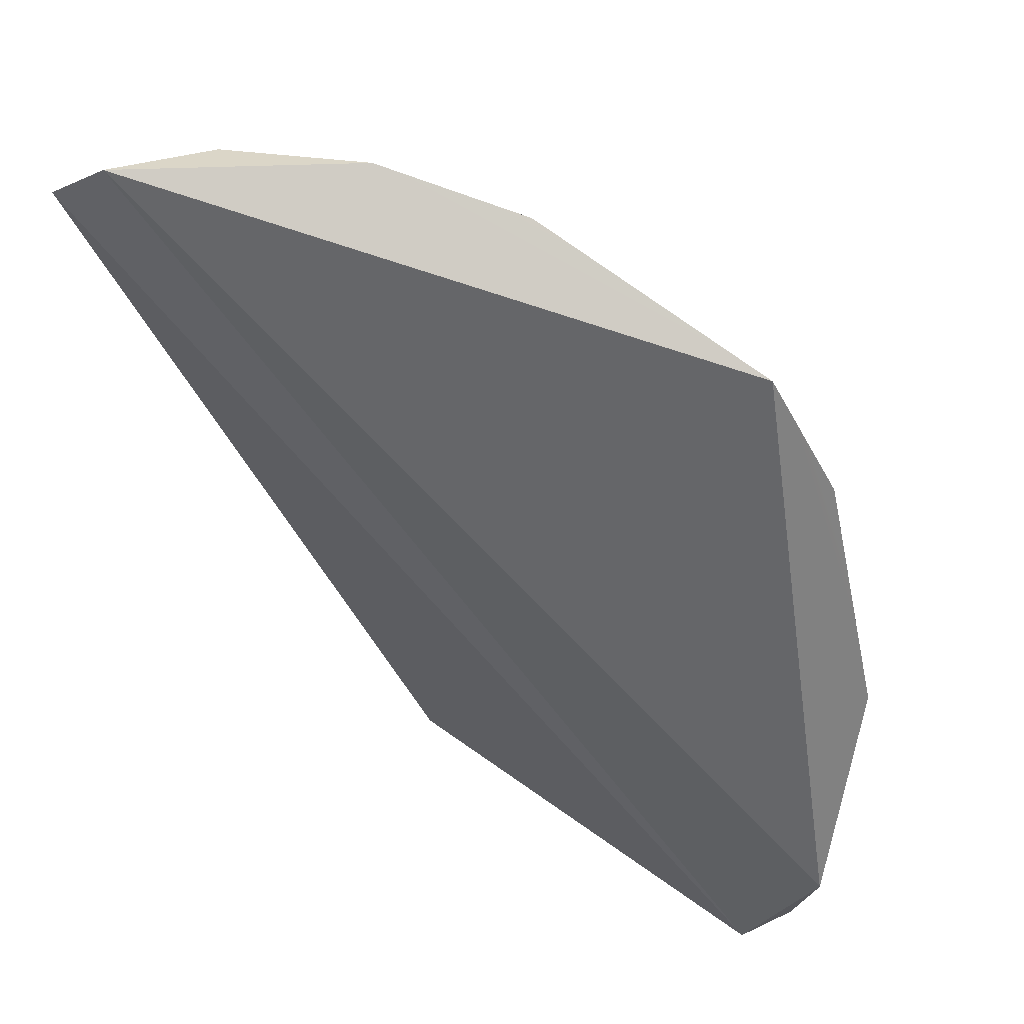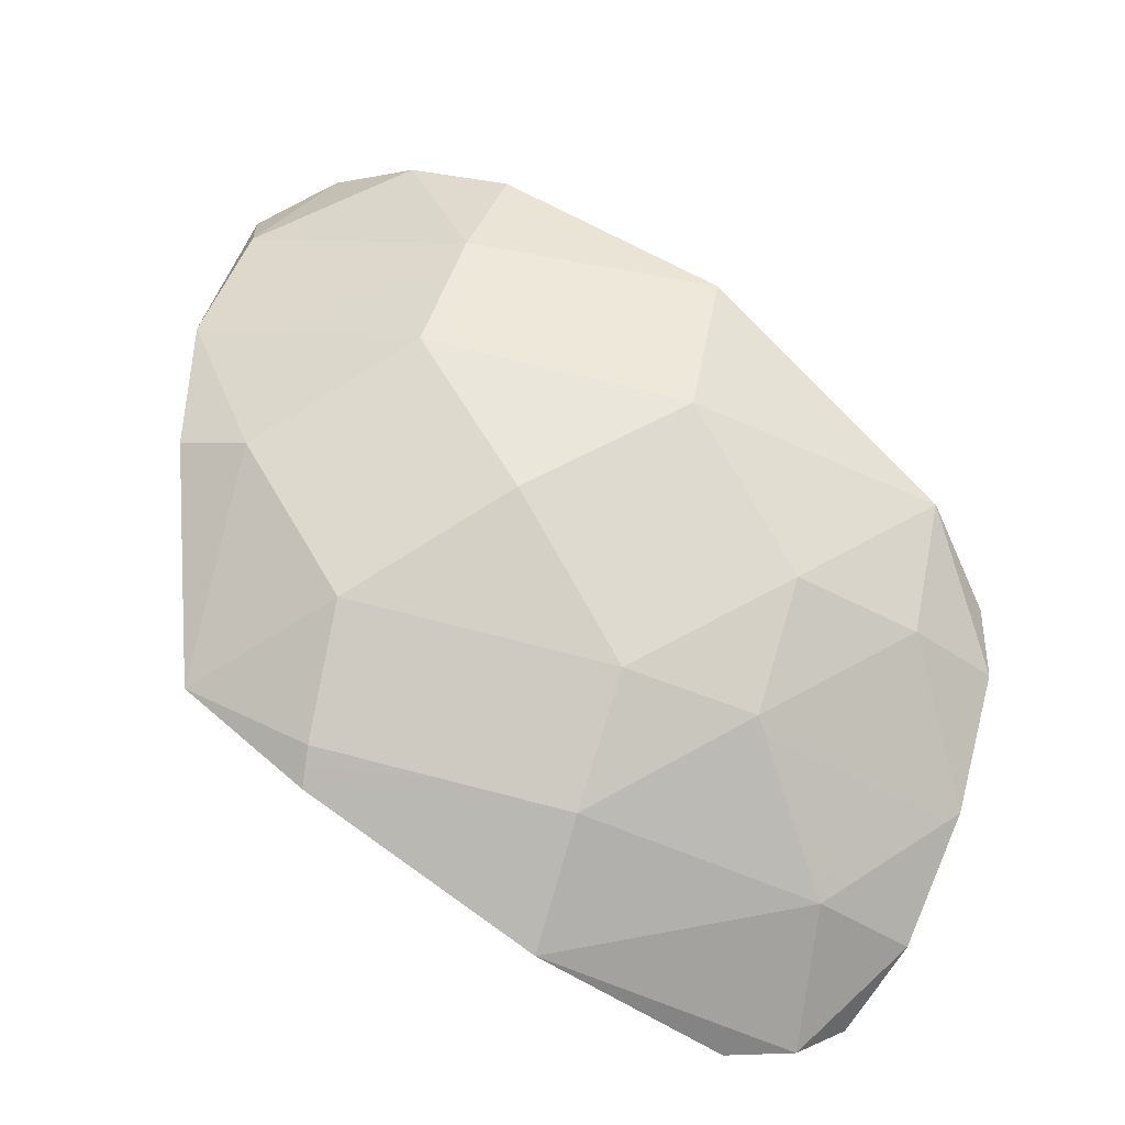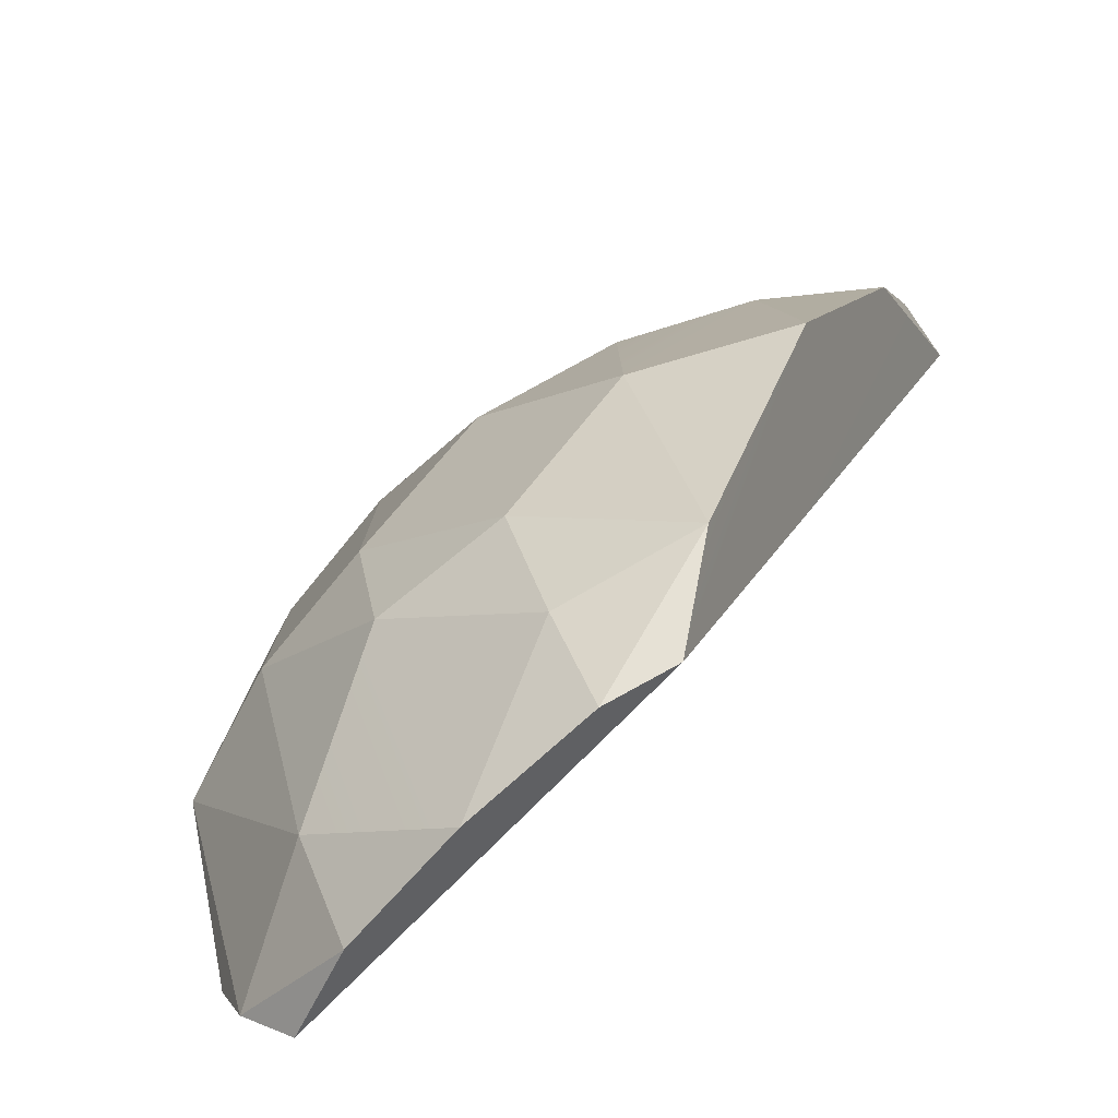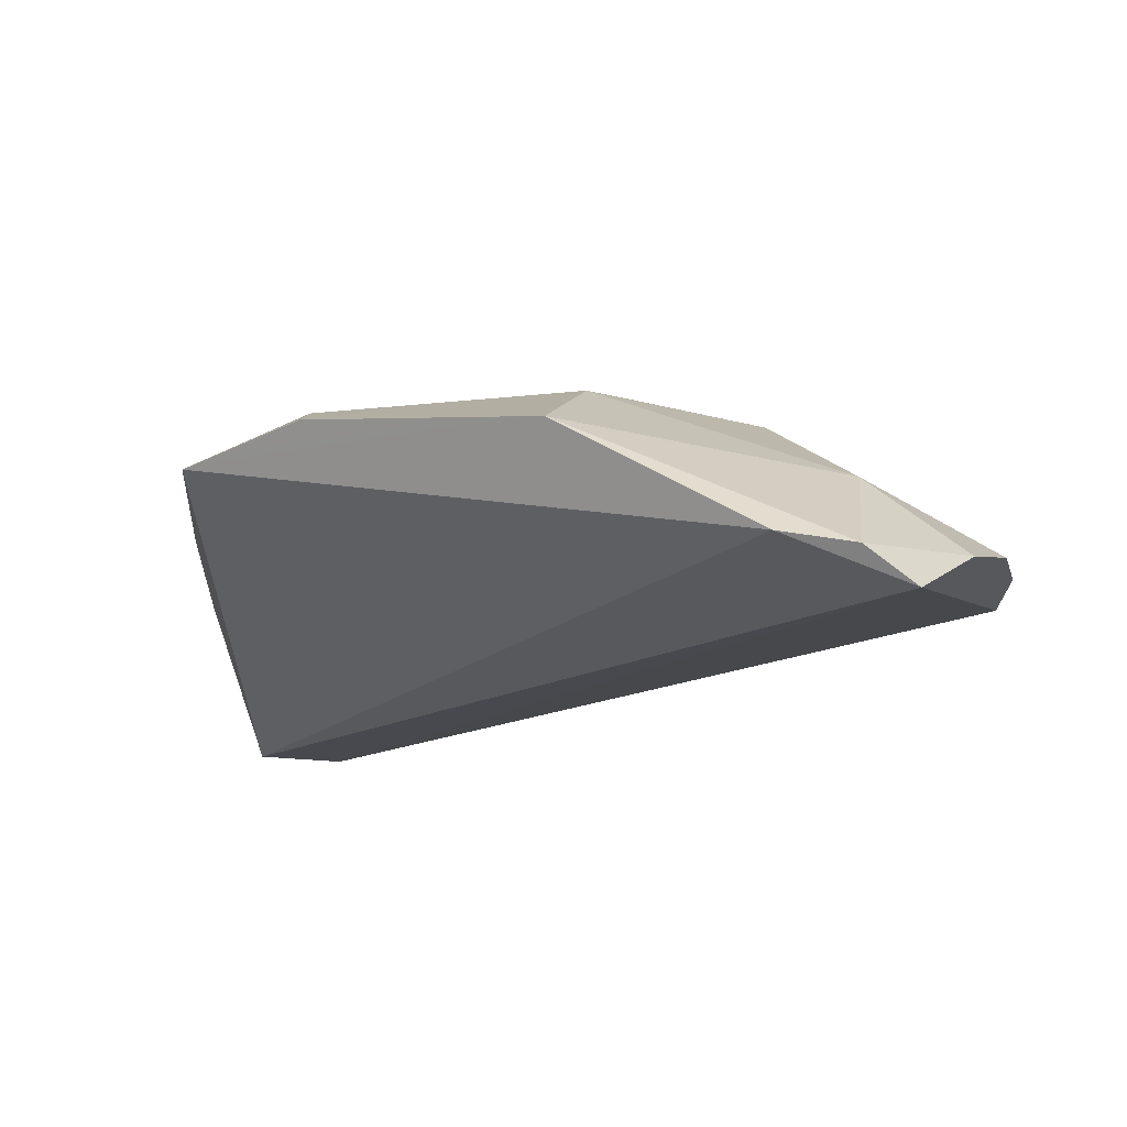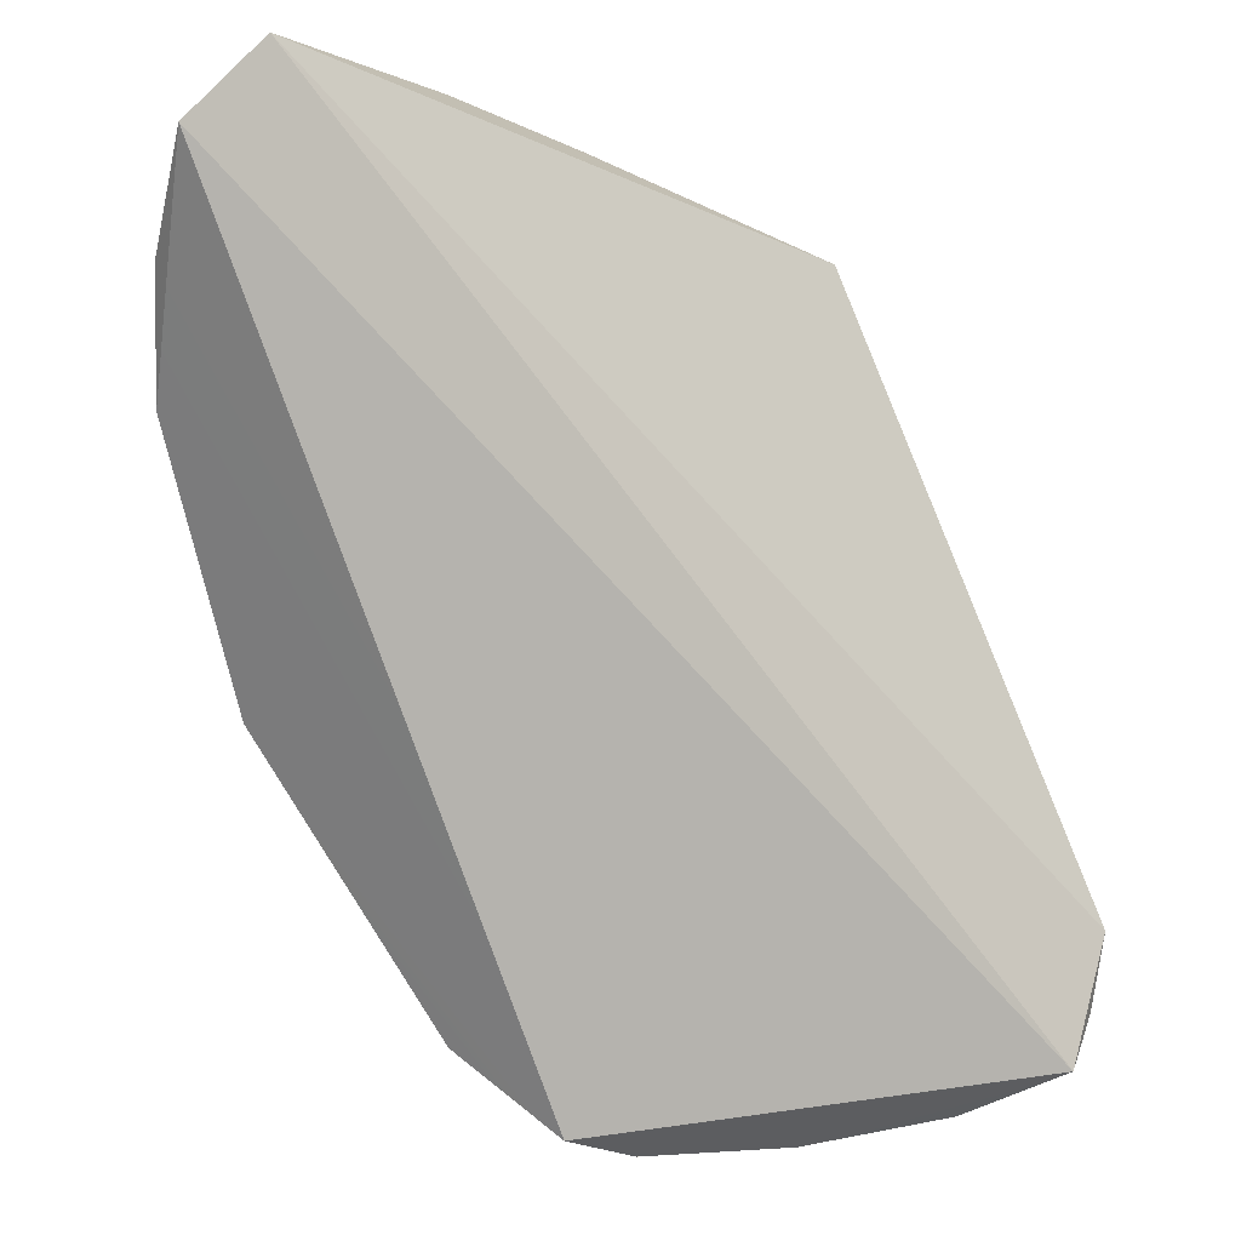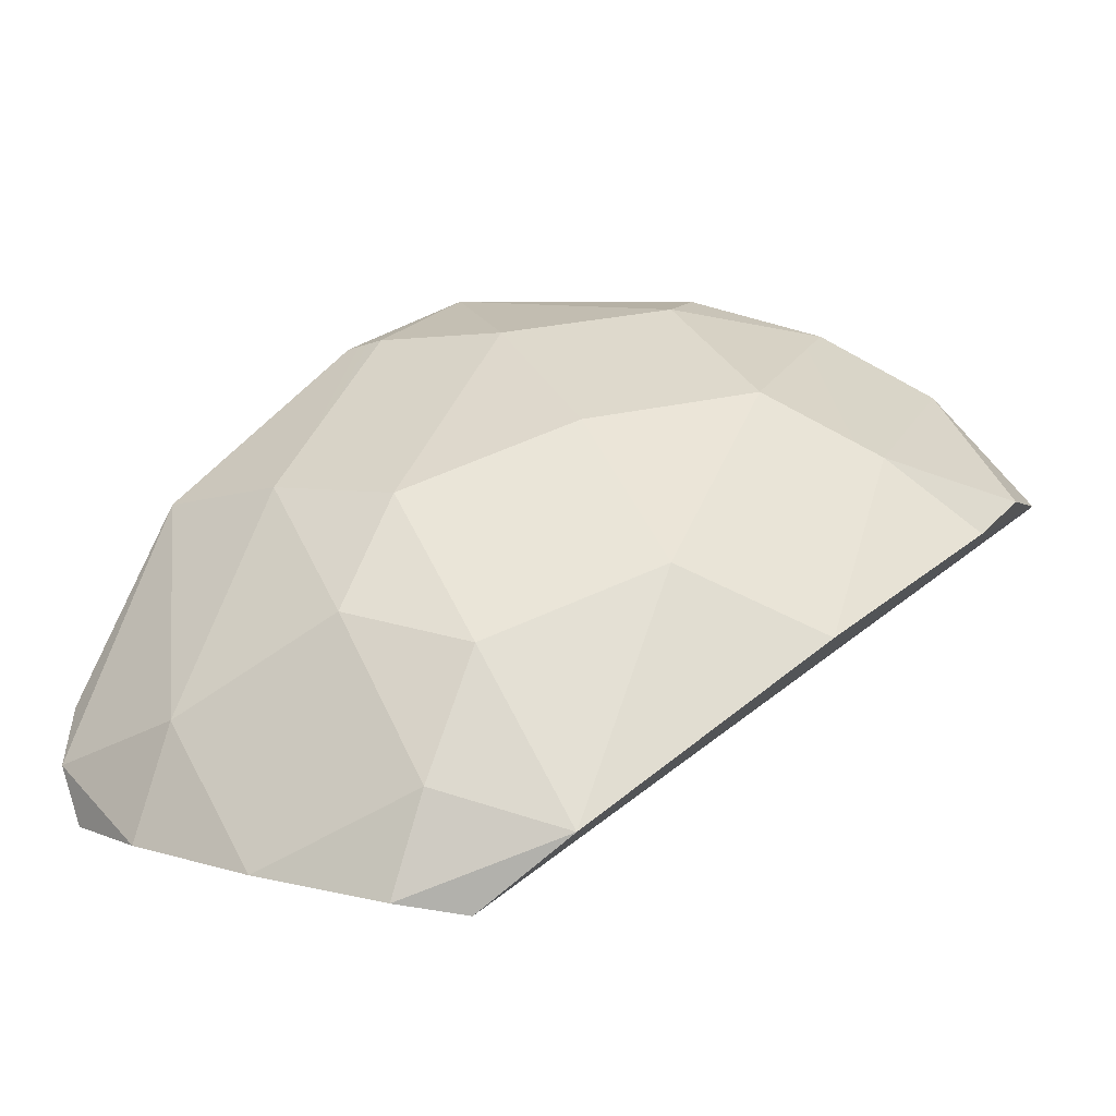
<metadata>
{"format":"obj","ext":"obj","renderer":"f3d","projection":"perspective","resolution":1024,"background":"white","views":[{"elev":56.6,"azim":-152.6,"up":"+Y"},{"elev":68.1,"azim":-75.3,"up":"+Z"},{"elev":-79.3,"azim":33.9,"up":"+Y"},{"elev":-16.3,"azim":-76.7,"up":"+Z"},{"elev":0.6,"azim":153.0,"up":"+Y"},{"elev":41.8,"azim":20.9,"up":"+Z"}]}
</metadata>
<code>
g Ball_gb_001_Explode_Thin_15_Hull
v 0.05422 -0.2926 0.02565
v 0.288 0.2533 -0.00651
v -0.2456 -0.2669 -0.0385
v 0.2399 0.3024 -0.009722
v -0.2456 -0.2669 -0.0385
v 0.288 0.2533 -0.00651
v 0.2728 0.1108 0.07779
v 0.2124 -0.05983 0.1095
v 0.1964 0.1188 0.1178
v -0.2881 -0.1897 -0.01205
v 0.2399 0.3024 -0.009722
v -0.1634 0.2137 0.09497
v -0.2881 -0.1897 -0.01205
v -0.2456 -0.2669 -0.0385
v 0.2399 0.3024 -0.009722
v -0.1863 -0.228 0.04883
v -0.2728 -0.05618 0.07137
v -0.1863 -0.06149 0.1178
v 0.1026 -0.06704 0.1457
v 0.2124 -0.05983 0.1095
v 0.1043 -0.2436 0.07208
v 0.005046 -0.1627 0.1267
v 0.1043 -0.2436 0.07208
v 0.005046 -0.2492 0.08048
v 0.005046 -0.1627 0.1267
v 0.1026 -0.06704 0.1457
v 0.1043 -0.2436 0.07208
v 0.1964 0.2854 0.04883
v 0.2399 0.3024 -0.009722
v 0.288 0.2533 -0.00651
v 0.1964 0.2854 0.04883
v 0.1026 0.2939 0.07636
v 0.2399 0.3024 -0.009722
v 0.005046 0.2712 0.09935
v 0.005046 0.22 0.1267
v -0.1634 0.2137 0.09497
v 0.005046 0.2712 0.09935
v 0.1026 0.2939 0.07636
v 0.005046 0.22 0.1267
v -0.2123 0.1161 0.1042
v -0.1634 0.2137 0.09497
v -0.1863 0.1188 0.1178
v -0.09252 0.1243 0.1457
v -0.1634 0.2137 0.09497
v 0.005046 0.22 0.1267
v -0.09252 0.1243 0.1457
v -0.1863 0.1188 0.1178
v -0.1634 0.2137 0.09497
v 0.1026 0.1243 0.1457
v 0.1026 -0.06704 0.1457
v 0.005046 0.02865 0.1648
v 0.1026 0.1243 0.1457
v 0.005046 0.22 0.1267
v 0.1026 0.2939 0.07636
v -0.09252 -0.06704 0.1457
v -0.09252 0.1243 0.1457
v 0.005046 0.02865 0.1648
v -0.1863 -0.2938 -0.005108
v -0.1863 -0.228 0.04883
v -0.09252 -0.308 0.01988
v 0.2829 0.1878 0.04883
v 0.288 0.2533 -0.00651
v 0.2728 0.1108 0.07779
v 0.2829 0.1878 0.04883
v 0.1964 0.2854 0.04883
v 0.288 0.2533 -0.00651
v 0.2829 0.1878 0.04883
v 0.2728 0.1108 0.07779
v 0.1964 0.1188 0.1178
v 0.2829 0.1878 0.04883
v 0.1964 0.1188 0.1178
v 0.1964 0.2854 0.04883
v 0.005046 -0.3071 0.03297
v 0.1043 -0.2436 0.07208
v 0.05422 -0.2926 0.02565
v 0.005046 -0.3071 0.03297
v 0.005046 -0.2492 0.08048
v 0.1043 -0.2436 0.07208
v 0.005046 -0.3071 0.03297
v -0.09252 -0.308 0.01988
v 0.005046 -0.2492 0.08048
v -0.2728 -0.2371 -0.01807
v -0.1863 -0.228 0.04883
v -0.1863 -0.2938 -0.005108
v -0.2728 -0.2371 -0.01807
v -0.2456 -0.2669 -0.0385
v -0.2881 -0.1897 -0.01205
v -0.2728 -0.2371 -0.01807
v -0.1863 -0.2938 -0.005108
v -0.2456 -0.2669 -0.0385
v -0.2728 -0.2371 -0.01807
v -0.2881 -0.1897 -0.01205
v -0.2728 -0.05618 0.07137
v -0.2728 -0.2371 -0.01807
v -0.2728 -0.05618 0.07137
v -0.1863 -0.228 0.04883
v -0.09252 -0.1591 0.1178
v -0.09252 -0.06704 0.1457
v 0.005046 -0.1627 0.1267
v -0.09252 -0.1591 0.1178
v -0.1863 -0.228 0.04883
v -0.1863 -0.06149 0.1178
v -0.09252 -0.1591 0.1178
v -0.1863 -0.06149 0.1178
v -0.09252 -0.06704 0.1457
v -0.09252 -0.1591 0.1178
v 0.005046 -0.1627 0.1267
v 0.005046 -0.2492 0.08048
v 0.2399 0.3024 -0.009722
v 0.1026 0.2939 0.07636
v -0.1634 0.2137 0.09497
v 0.005046 0.2712 0.09935
v 0.2728 0.1108 0.07779
v 0.288 0.2533 -0.00651
v 0.05422 -0.2926 0.02565
v 0.2124 -0.05983 0.1095
v 0.1043 -0.2436 0.07208
v -0.2881 -0.1897 -0.01205
v -0.1634 0.2137 0.09497
v -0.2728 -0.05618 0.07137
v -0.2123 0.1161 0.1042
v 0.1026 -0.06704 0.1457
v 0.1964 0.1188 0.1178
v 0.2124 -0.05983 0.1095
v 0.1026 0.1243 0.1457
v 0.005046 -0.1627 0.1267
v 0.005046 0.02865 0.1648
v 0.1026 -0.06704 0.1457
v -0.09252 -0.06704 0.1457
v 0.1964 0.2854 0.04883
v 0.1964 0.1188 0.1178
v 0.1026 0.2939 0.07636
v 0.1026 0.1243 0.1457
v -0.2123 0.1161 0.1042
v -0.1863 -0.06149 0.1178
v -0.2728 -0.05618 0.07137
v -0.1863 0.1188 0.1178
v -0.09252 0.1243 0.1457
v -0.1863 -0.06149 0.1178
v -0.1863 0.1188 0.1178
v -0.09252 -0.06704 0.1457
v -0.09252 0.1243 0.1457
v 0.005046 0.22 0.1267
v 0.005046 0.02865 0.1648
v 0.1026 0.1243 0.1457
v -0.1863 -0.2938 -0.005108
v -0.09252 -0.308 0.01988
v -0.2456 -0.2669 -0.0385
v 0.05422 -0.2926 0.02565
v 0.005046 -0.3071 0.03297
v -0.09252 -0.1591 0.1178
v 0.005046 -0.2492 0.08048
v -0.09252 -0.308 0.01988
v -0.1863 -0.228 0.04883
g Ball_gb_001_Explode_Thin_15_Hull_0
f 3 2 1
f 6 5 4
f 9 8 7
f 12 11 10
f 15 14 13
f 18 17 16
f 21 20 19
f 24 23 22
f 27 26 25
f 30 29 28
f 33 32 31
f 36 35 34
f 39 38 37
f 42 41 40
f 45 44 43
f 48 47 46
f 51 50 49
f 54 53 52
f 57 56 55
f 60 59 58
f 63 62 61
f 66 65 64
f 69 68 67
f 72 71 70
f 75 74 73
f 78 77 76
f 81 80 79
f 84 83 82
f 87 86 85
f 90 89 88
f 93 92 91
f 96 95 94
f 99 98 97
f 102 101 100
f 105 104 103
f 108 107 106
f 111 110 109
f 110 111 112
f 115 114 113
f 116 115 113
f 115 116 117
f 120 119 118
f 119 120 121
f 124 123 122
f 122 123 125
f 128 127 126
f 126 127 129
f 132 131 130
f 131 132 133
f 136 135 134
f 135 137 134
f 140 139 138
f 138 139 141
f 144 143 142
f 143 144 145
f 148 147 146
f 148 149 147
f 147 149 150
f 153 152 151
f 154 153 151

</code>
